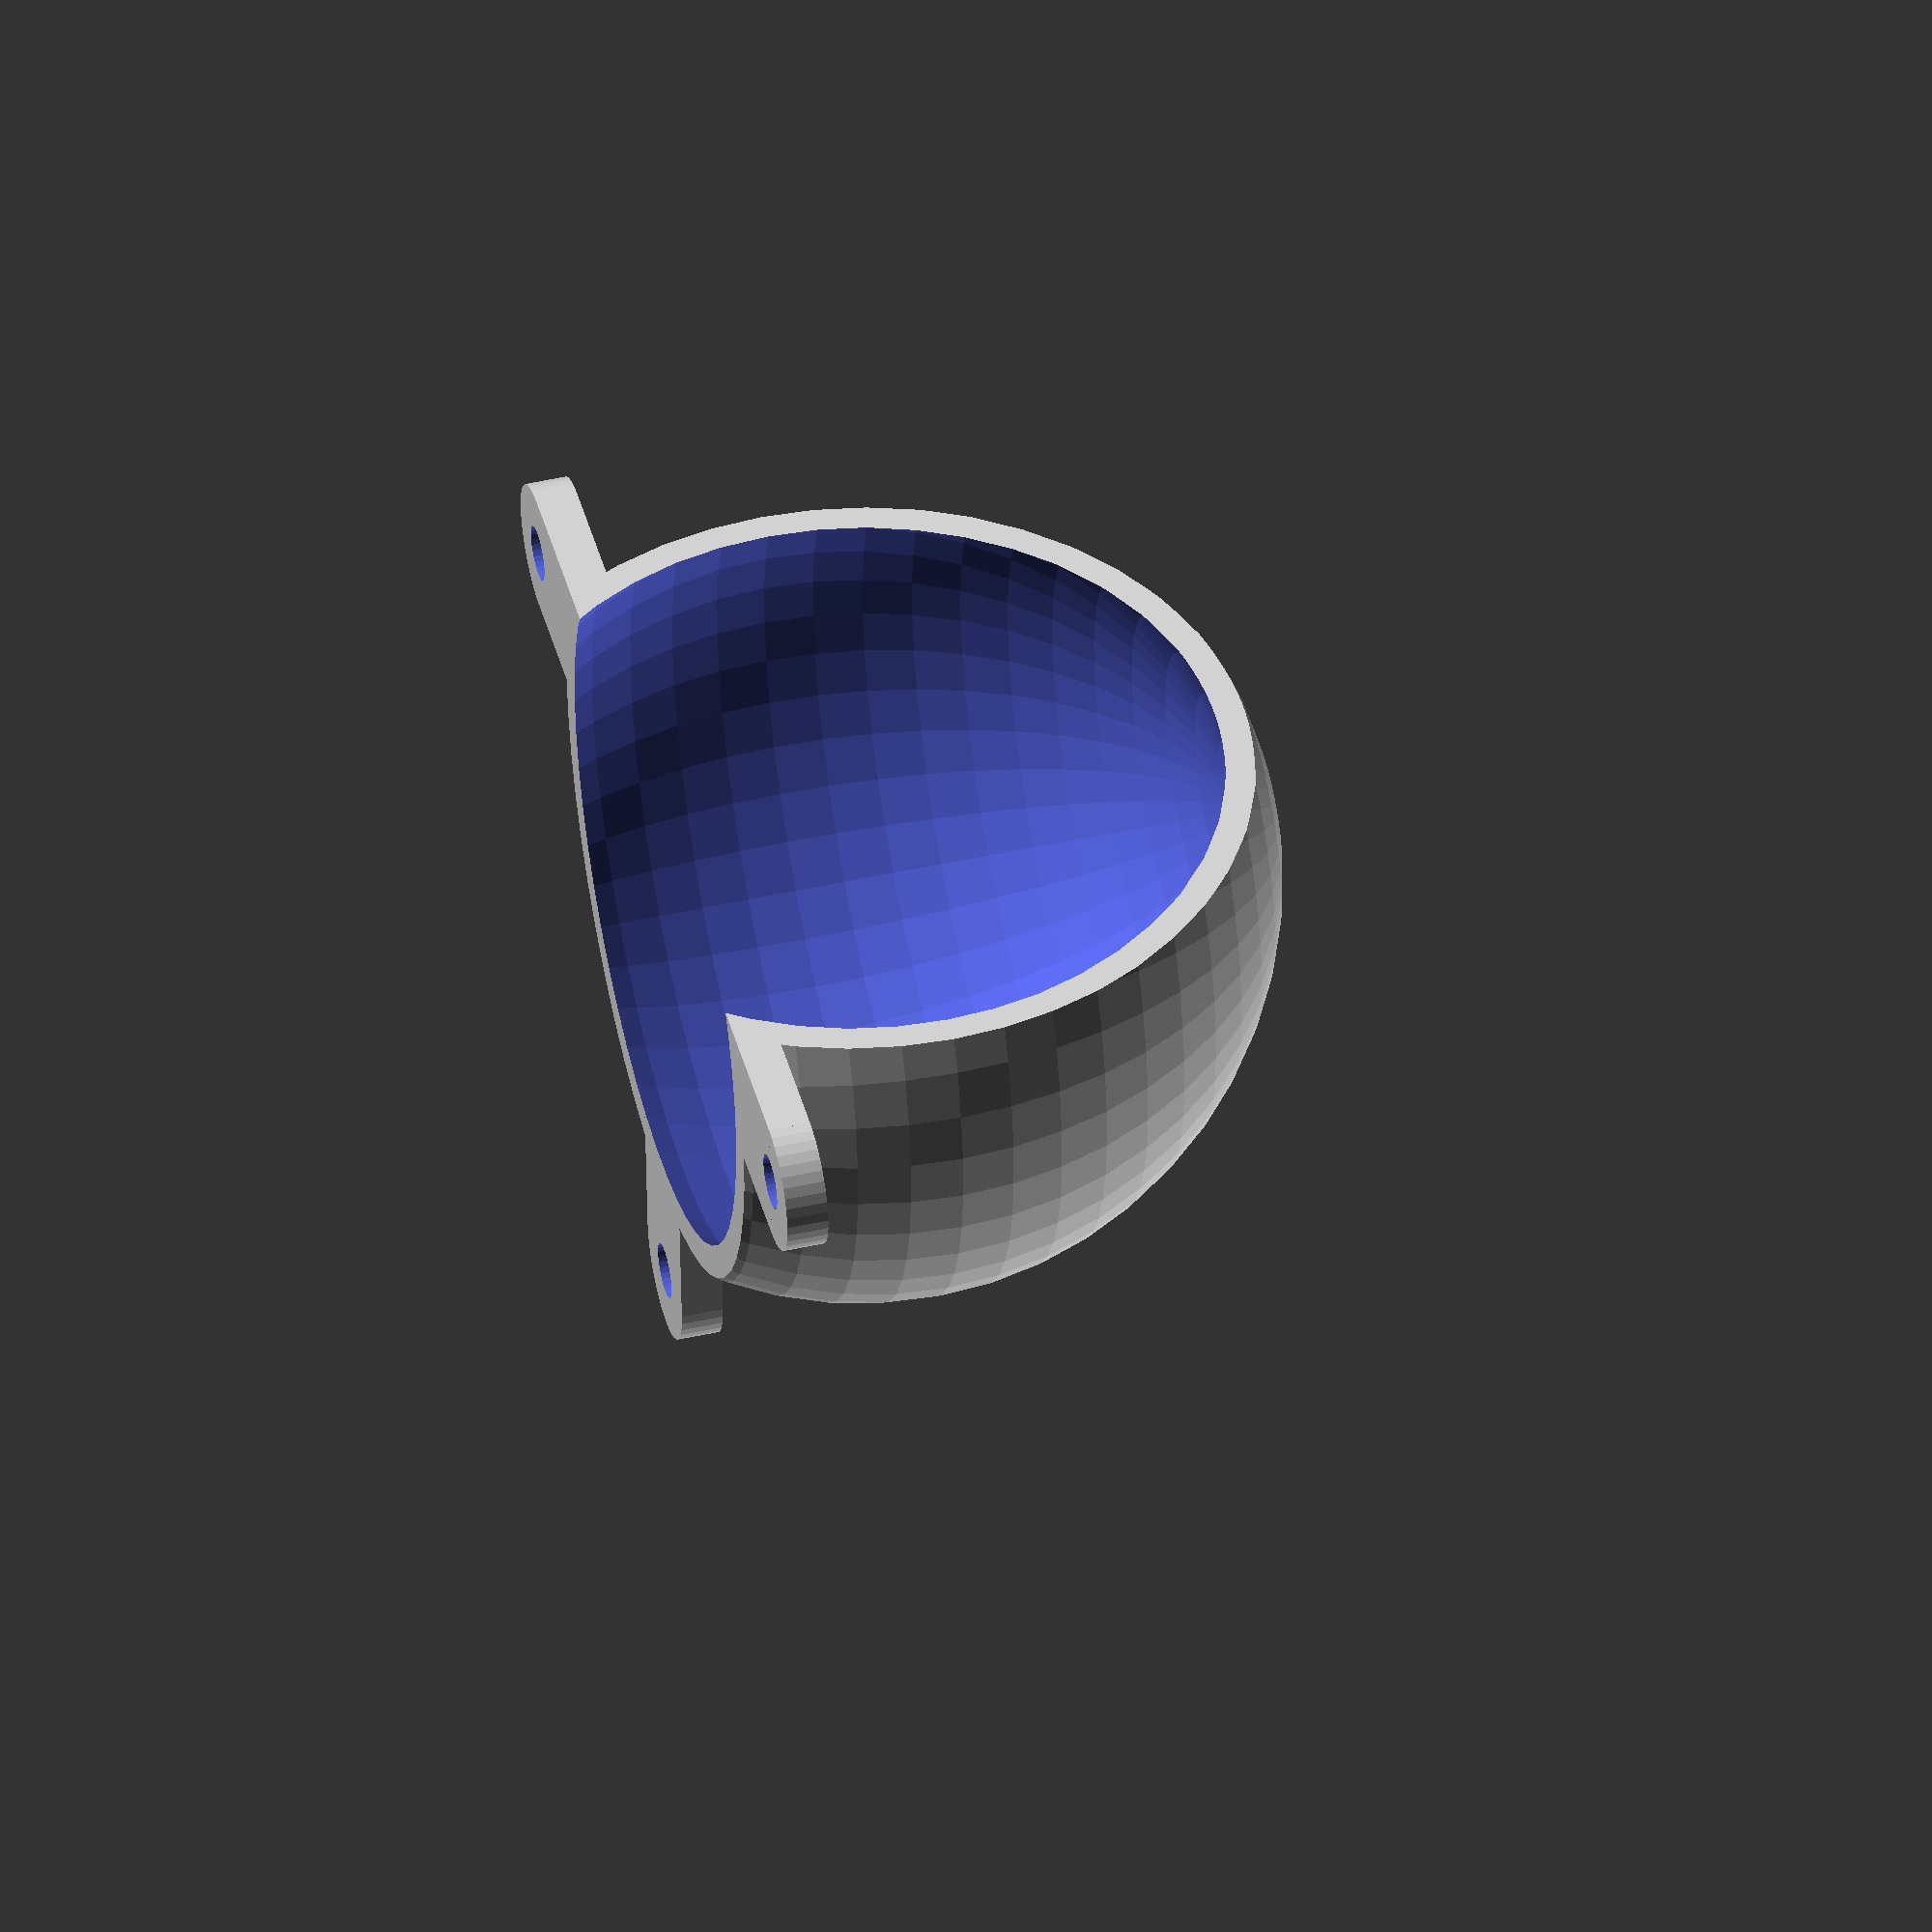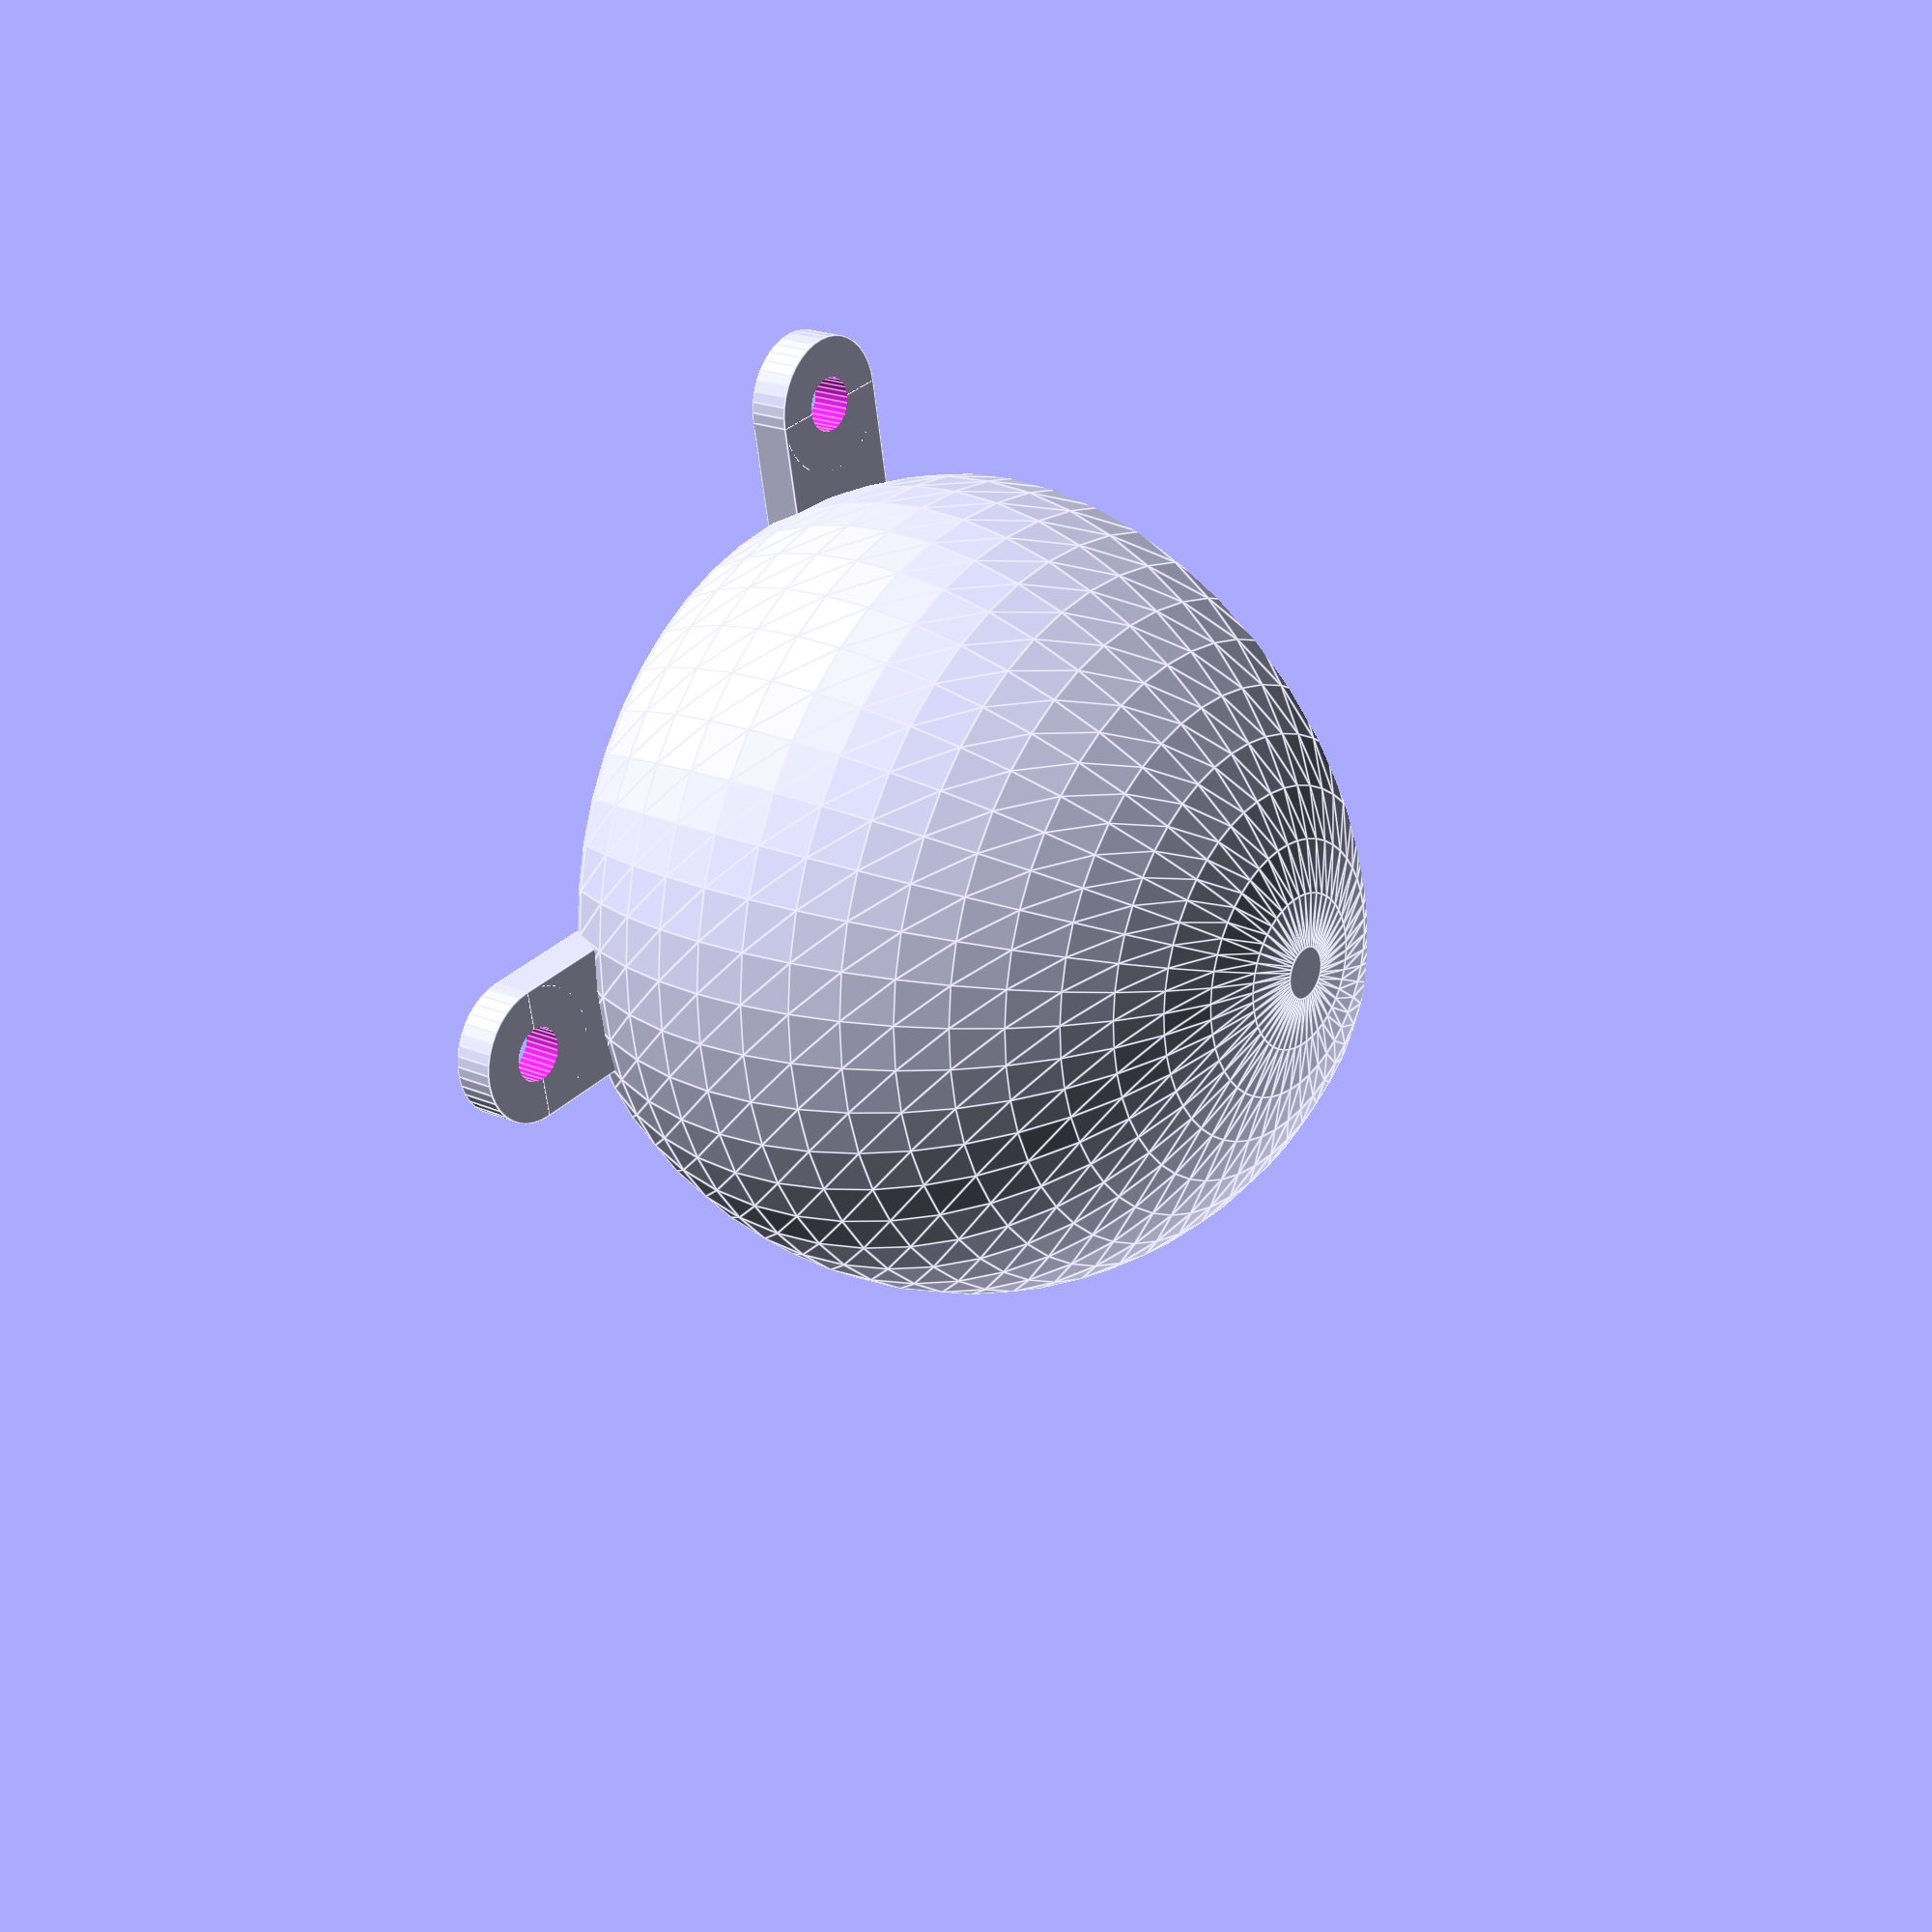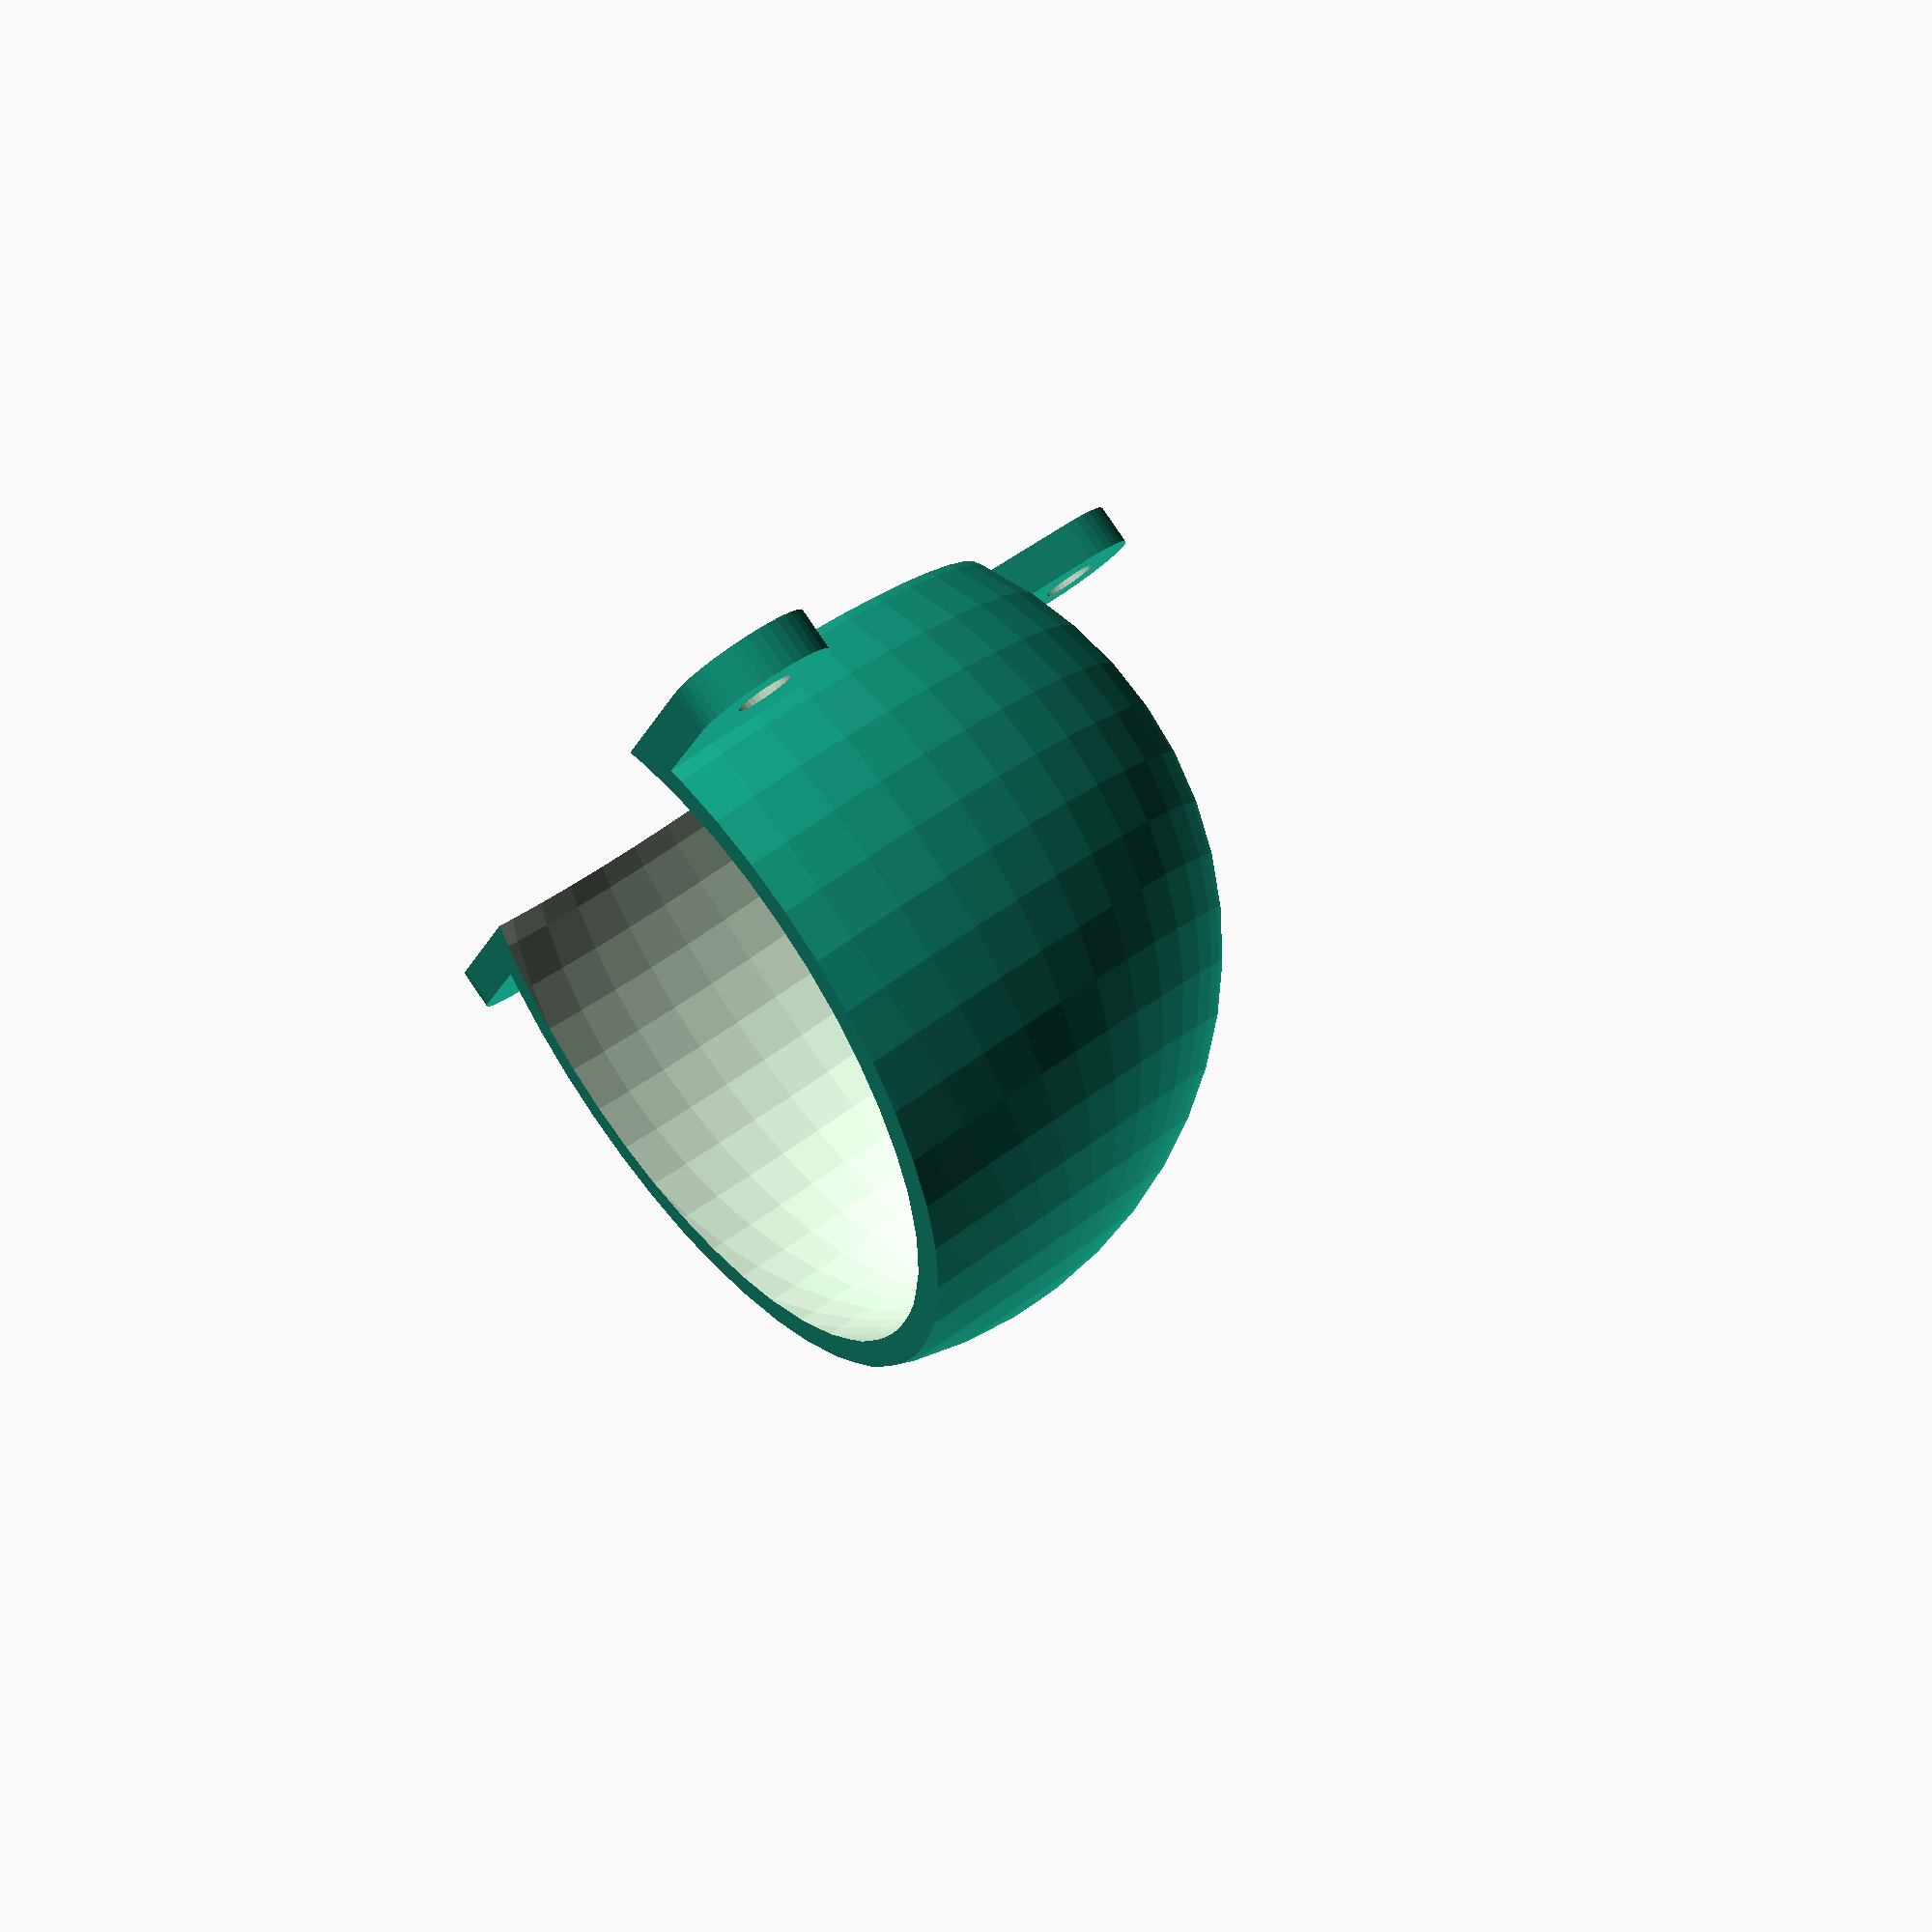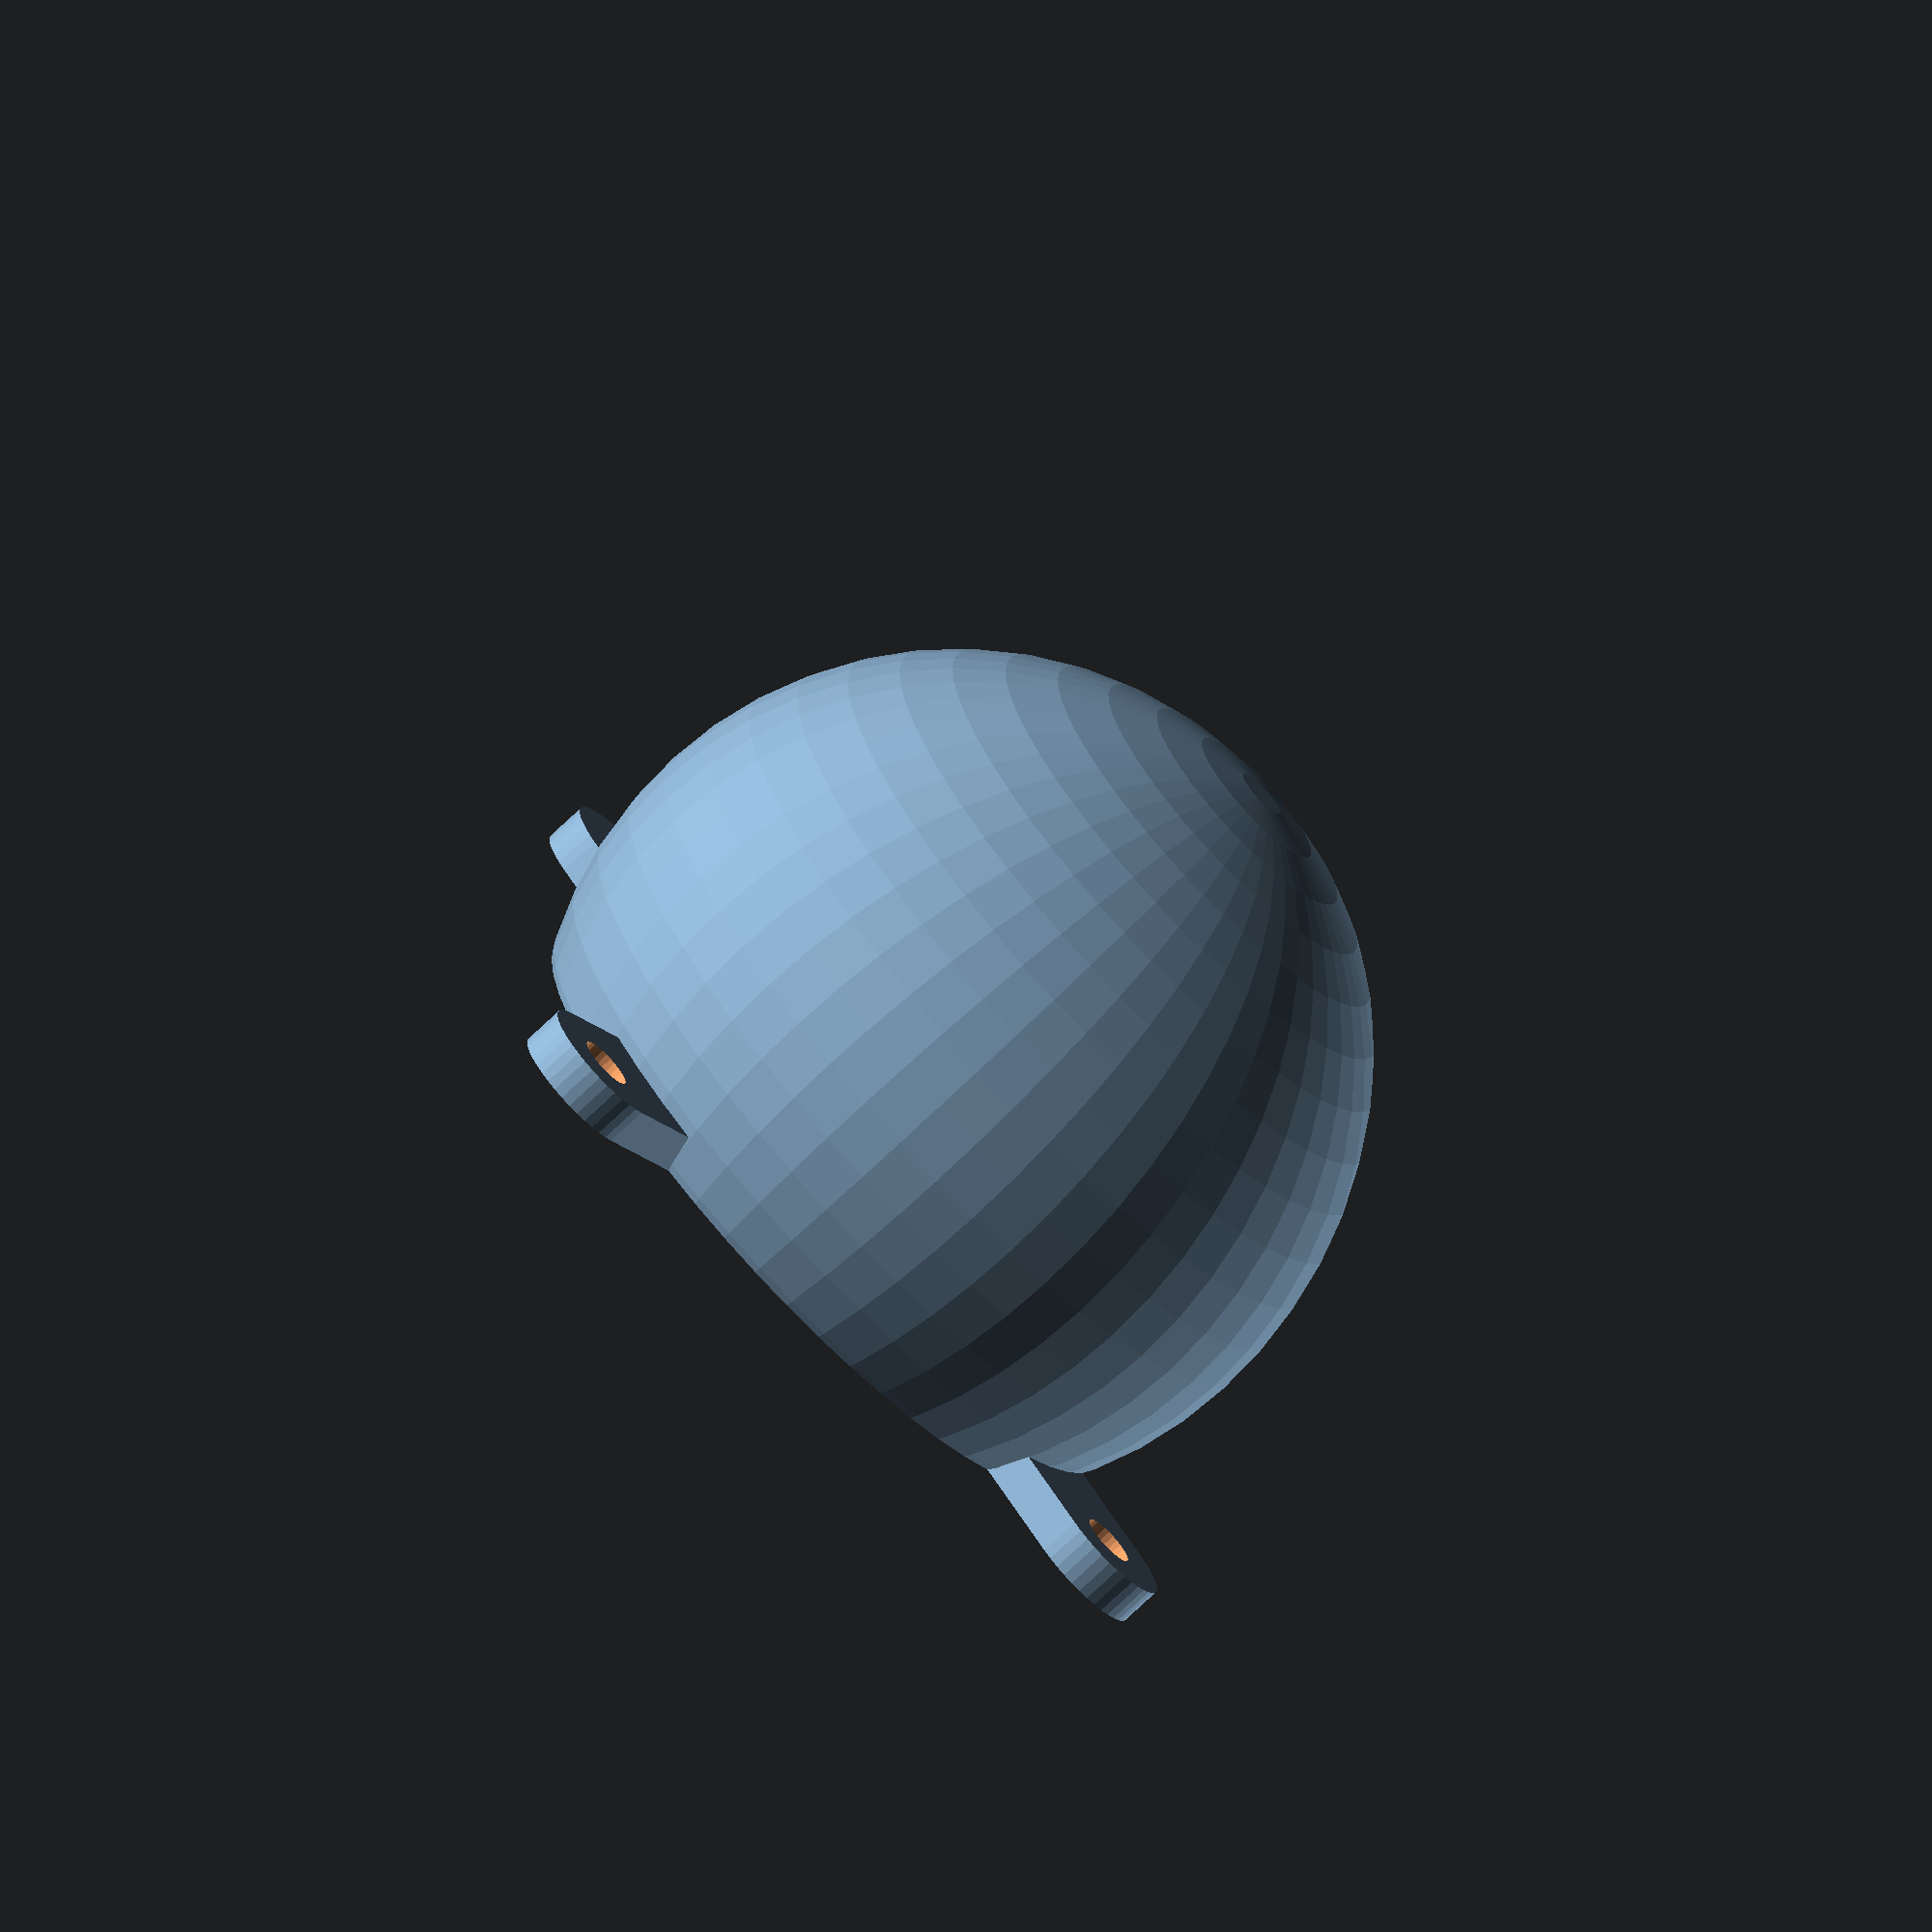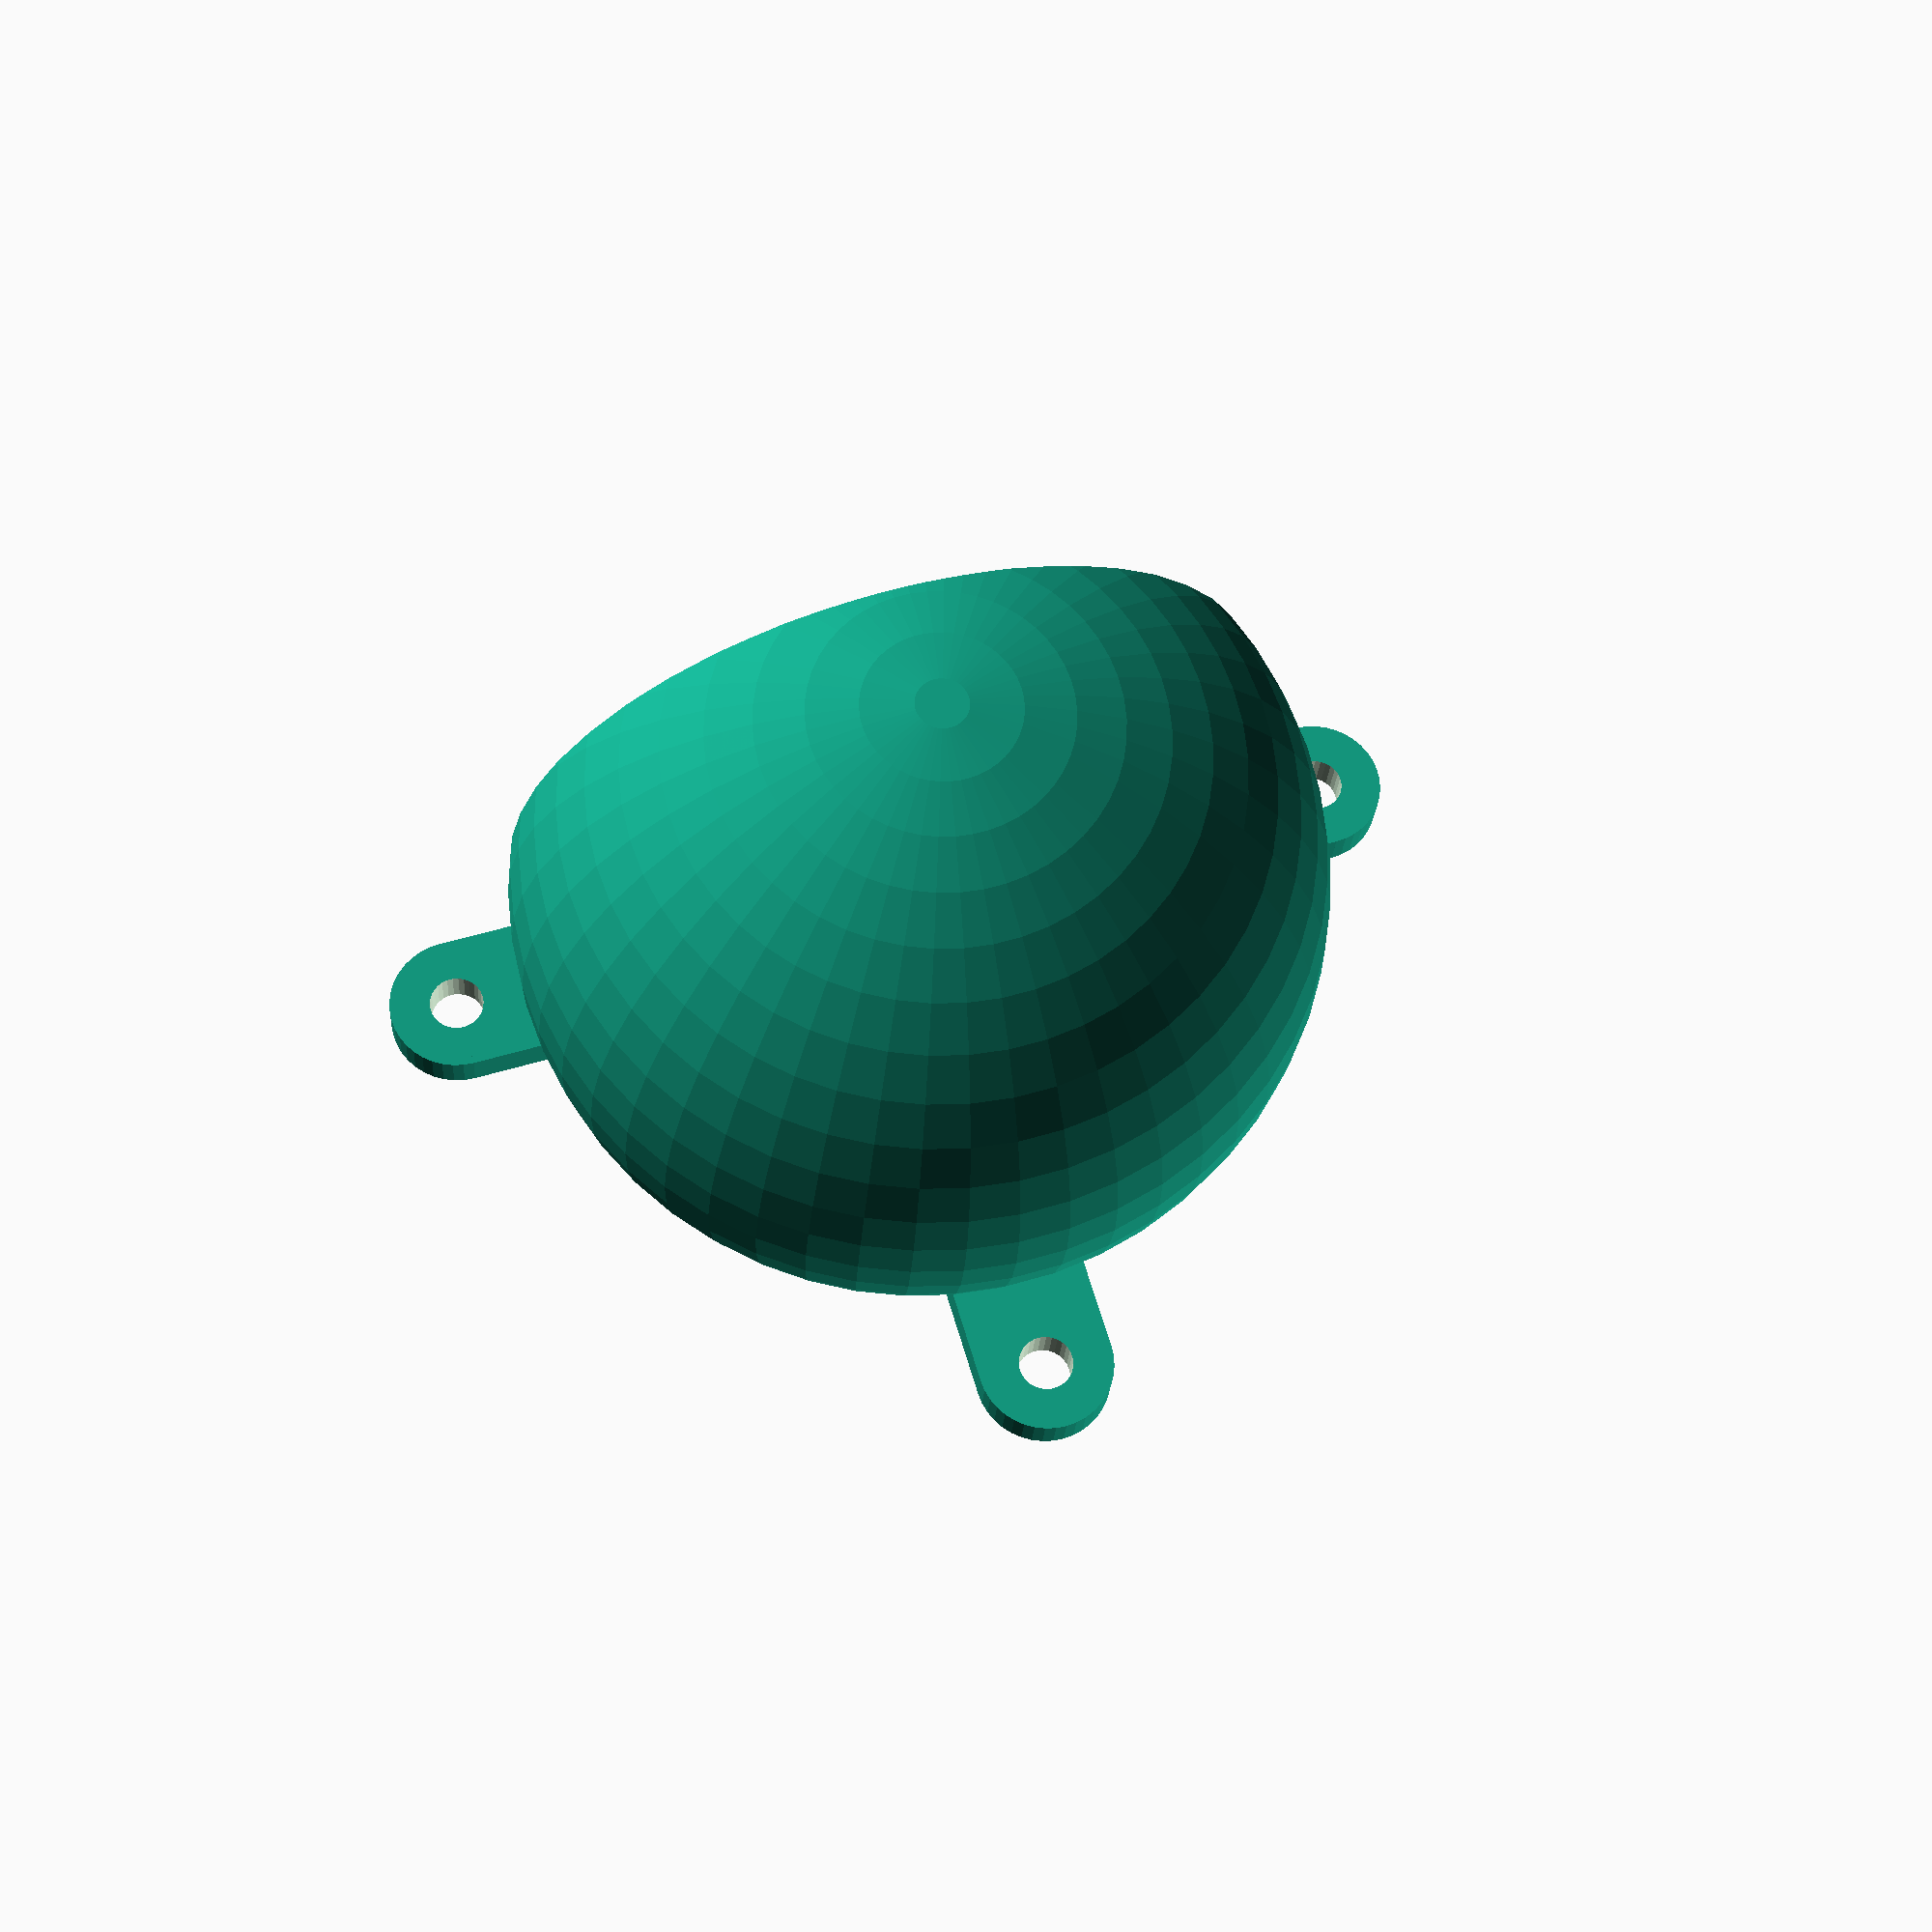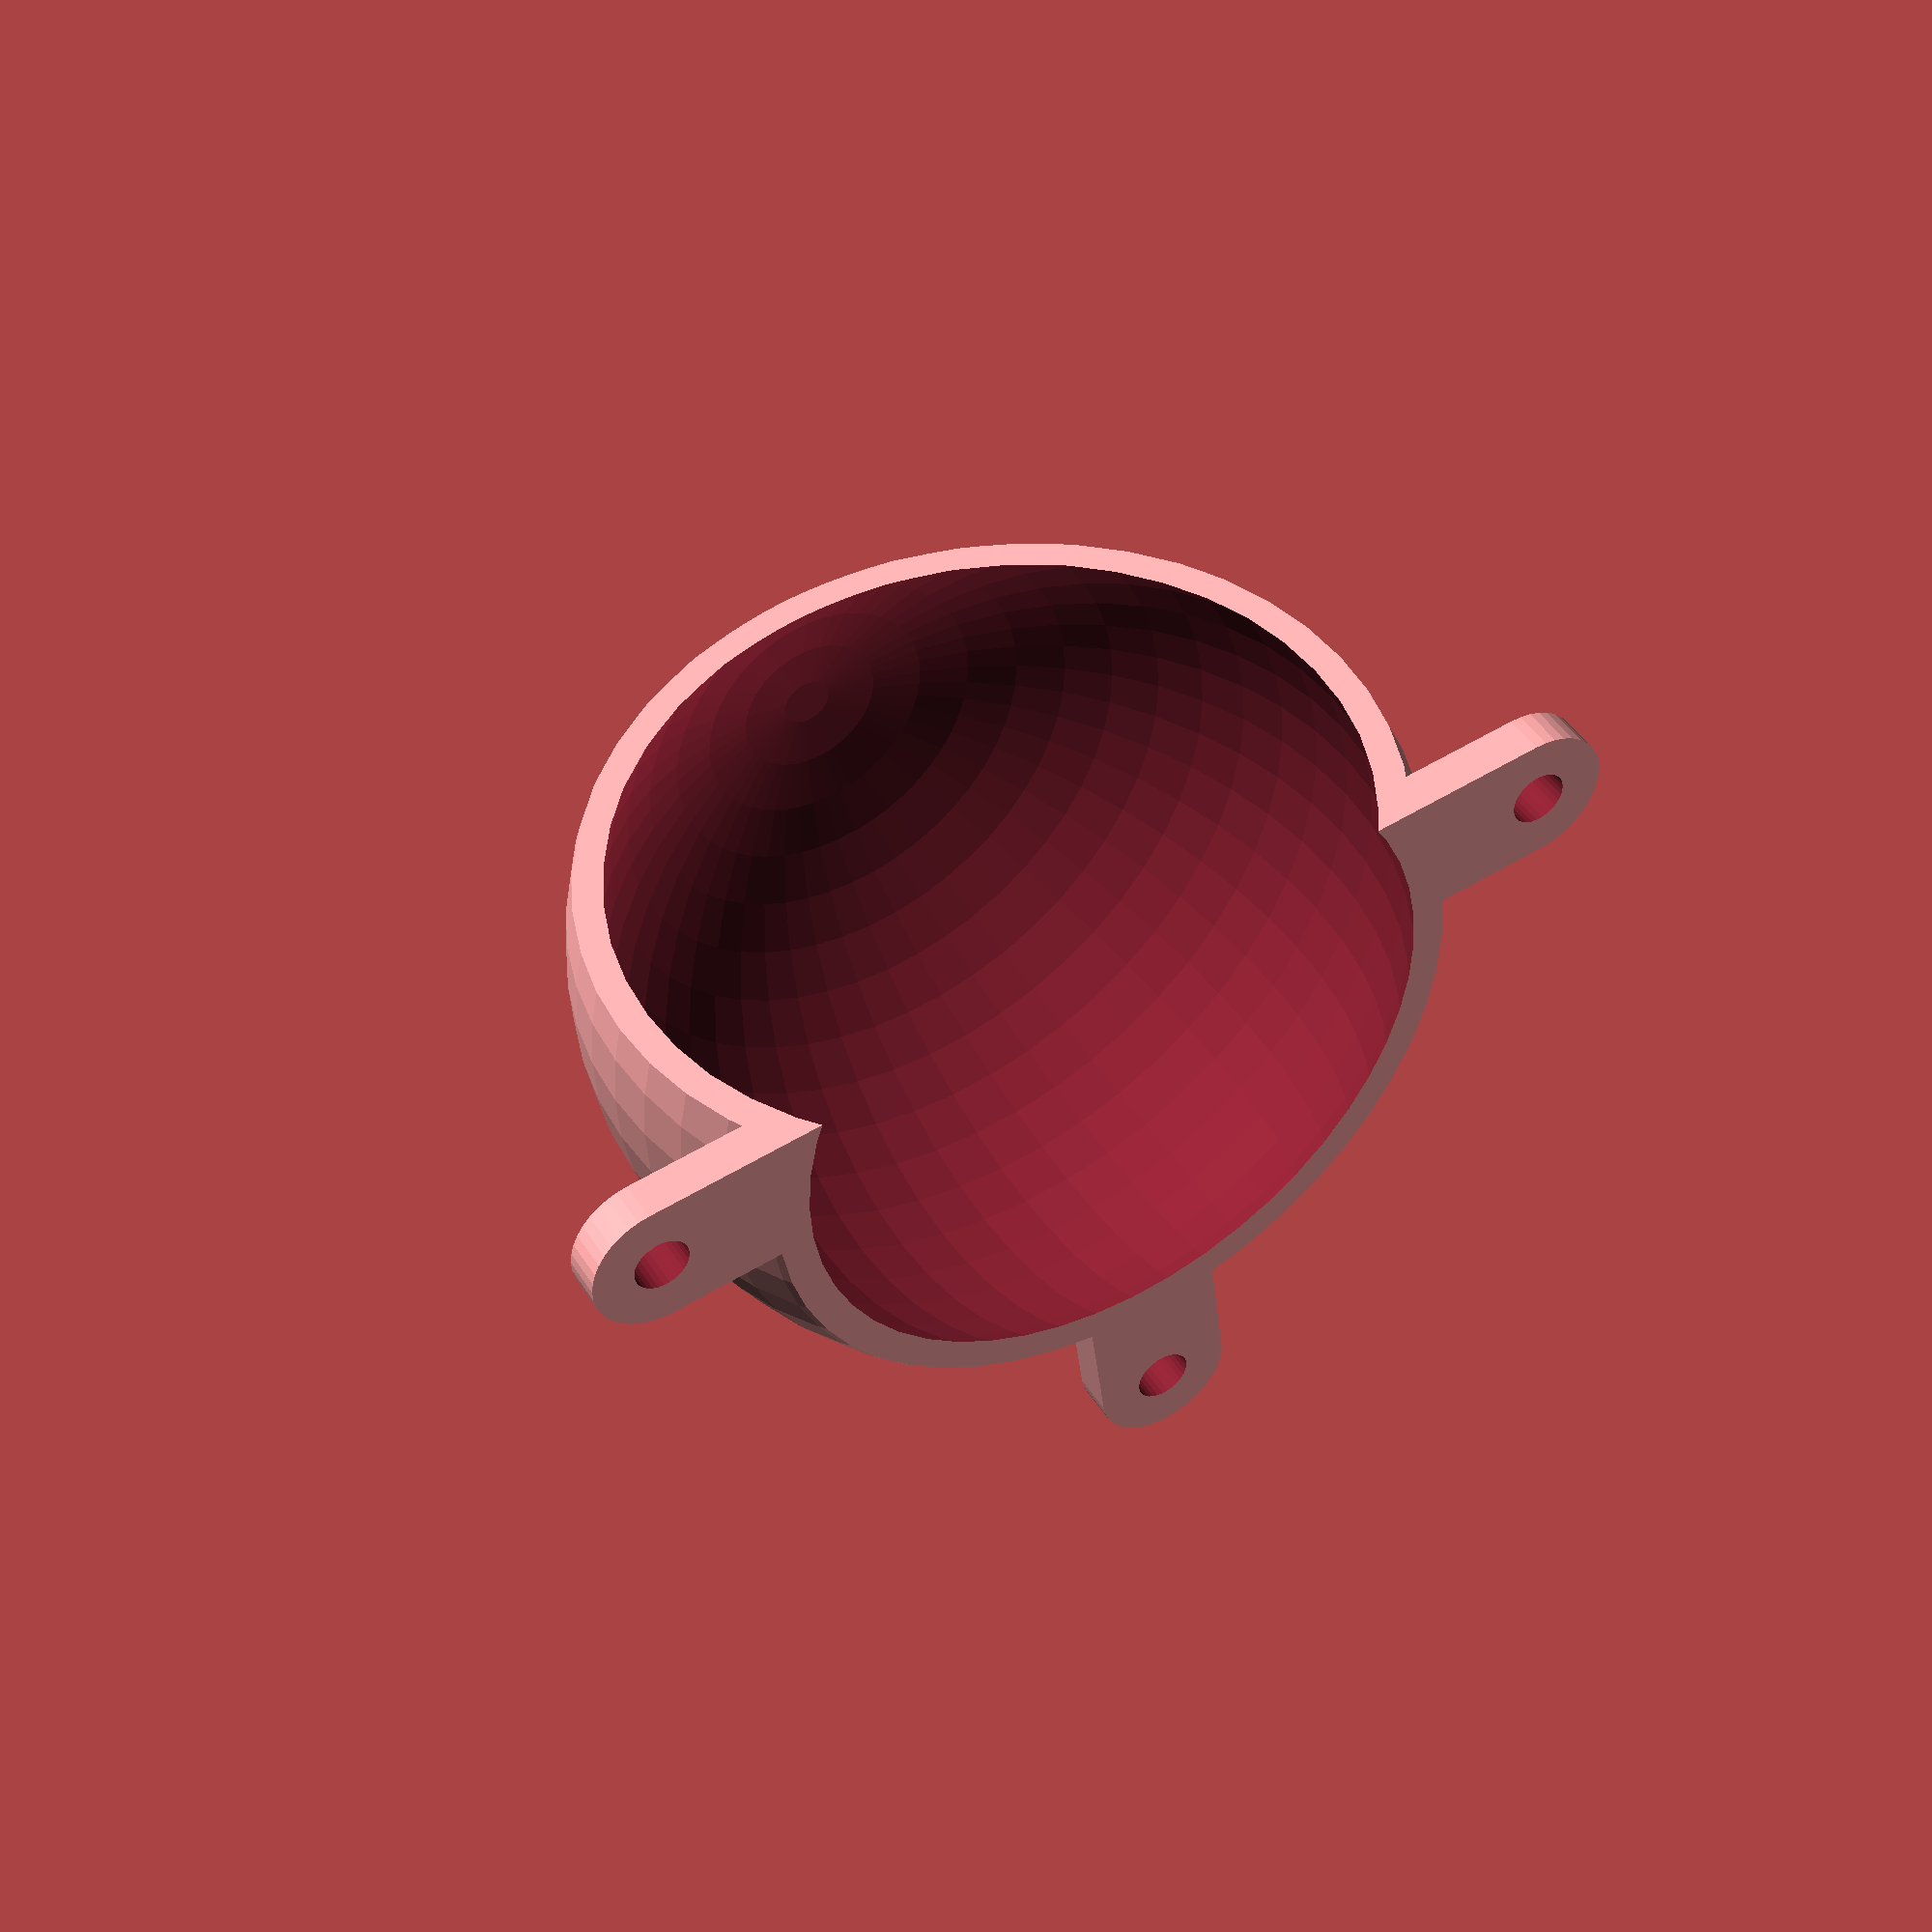
<openscad>
difference() {
  union() {
    intersection() {
      sphere(d=60,$fn=50);
      translate([-30,-10,-15]) cube([60,60,60]);
    }
    translate([0,34,-15]) rotate([0,0,-90]) {
      cylinder(d=10,h=3,$fn=40);
      translate([0,-5]) cube([18,10,3]);
    }
    for(m=[0,1]) mirror([m,0])
    translate([-34,-5,-15]) {
      cylinder(d=10,h=3,$fn=40);
      translate([0,-5]) cube([18,10,3]);
    }
  }
  sphere(d=56,$fn=50);
  translate([0,0,-16]) for(pos=[[-34,-5],[34,-5],[0,34]])
    translate(pos)
      cylinder(d=4,h=5,$fn=30);
}
</openscad>
<views>
elev=312.7 azim=184.6 roll=255.9 proj=o view=wireframe
elev=339.8 azim=259.5 roll=308.8 proj=p view=edges
elev=273.8 azim=110.5 roll=325.7 proj=p view=solid
elev=252.0 azim=43.6 roll=226.2 proj=o view=wireframe
elev=23.3 azim=163.0 roll=356.6 proj=p view=solid
elev=315.1 azim=187.7 roll=149.7 proj=p view=wireframe
</views>
